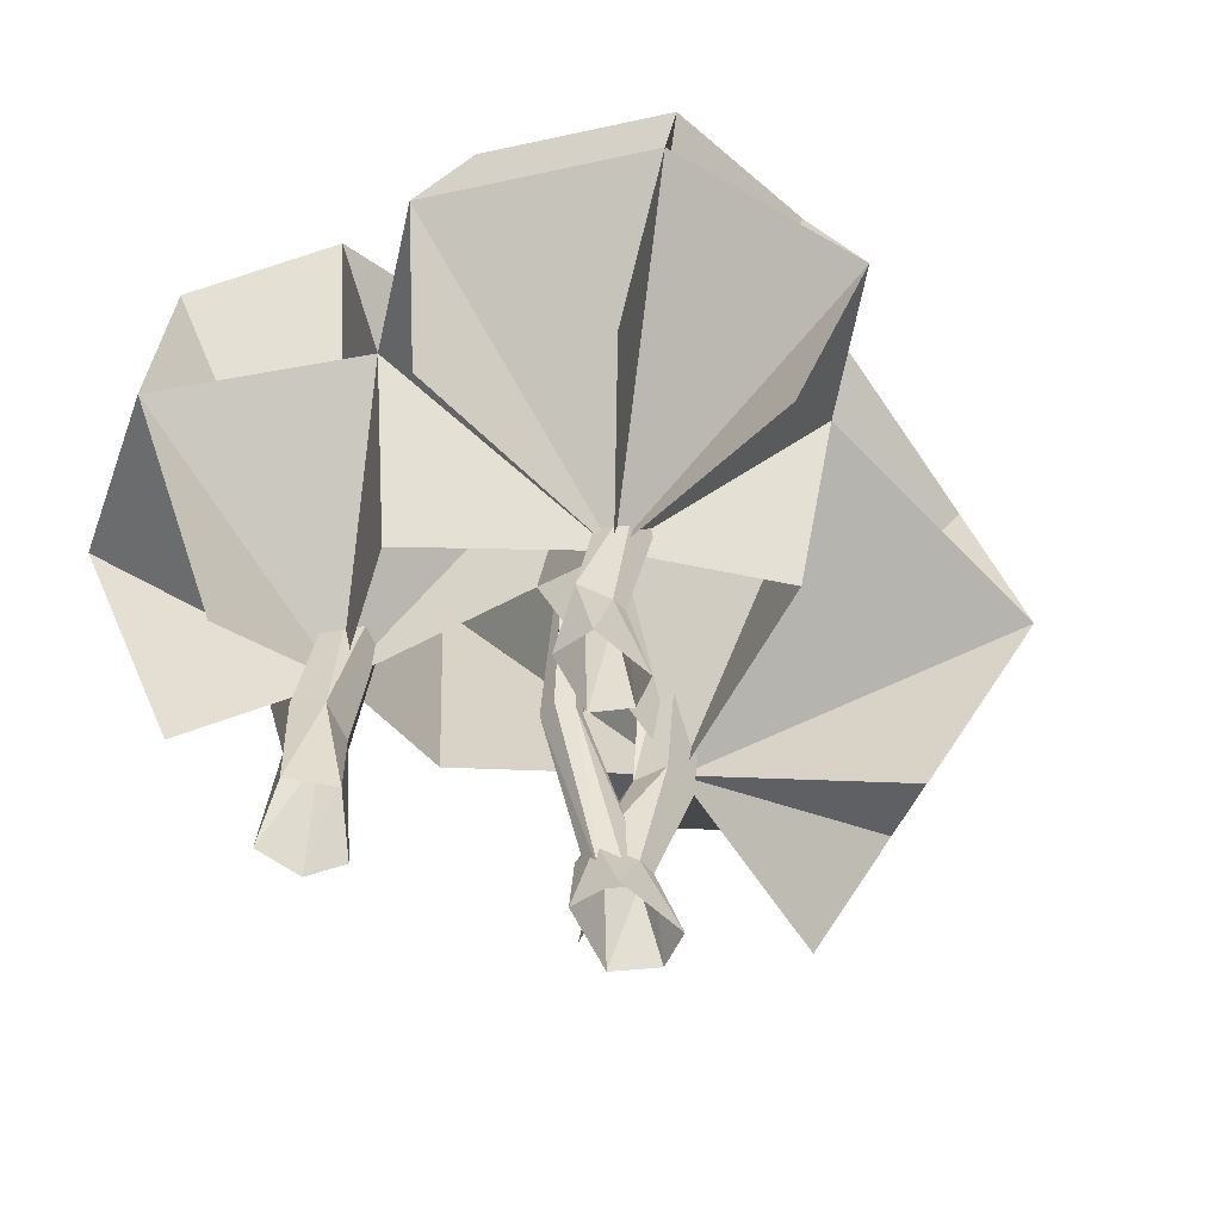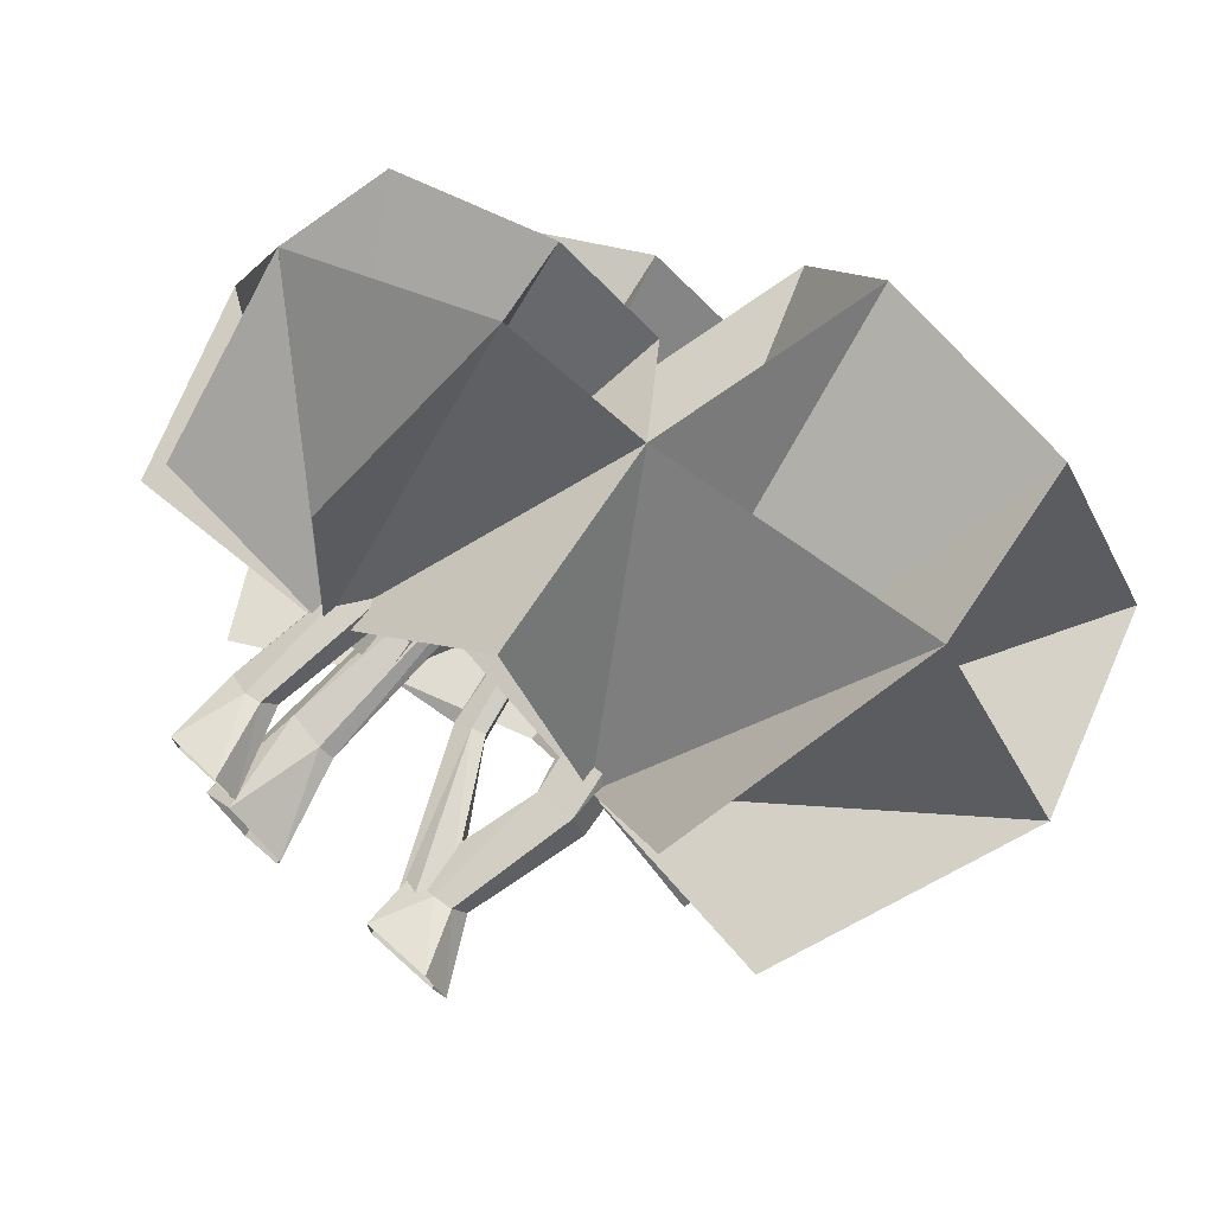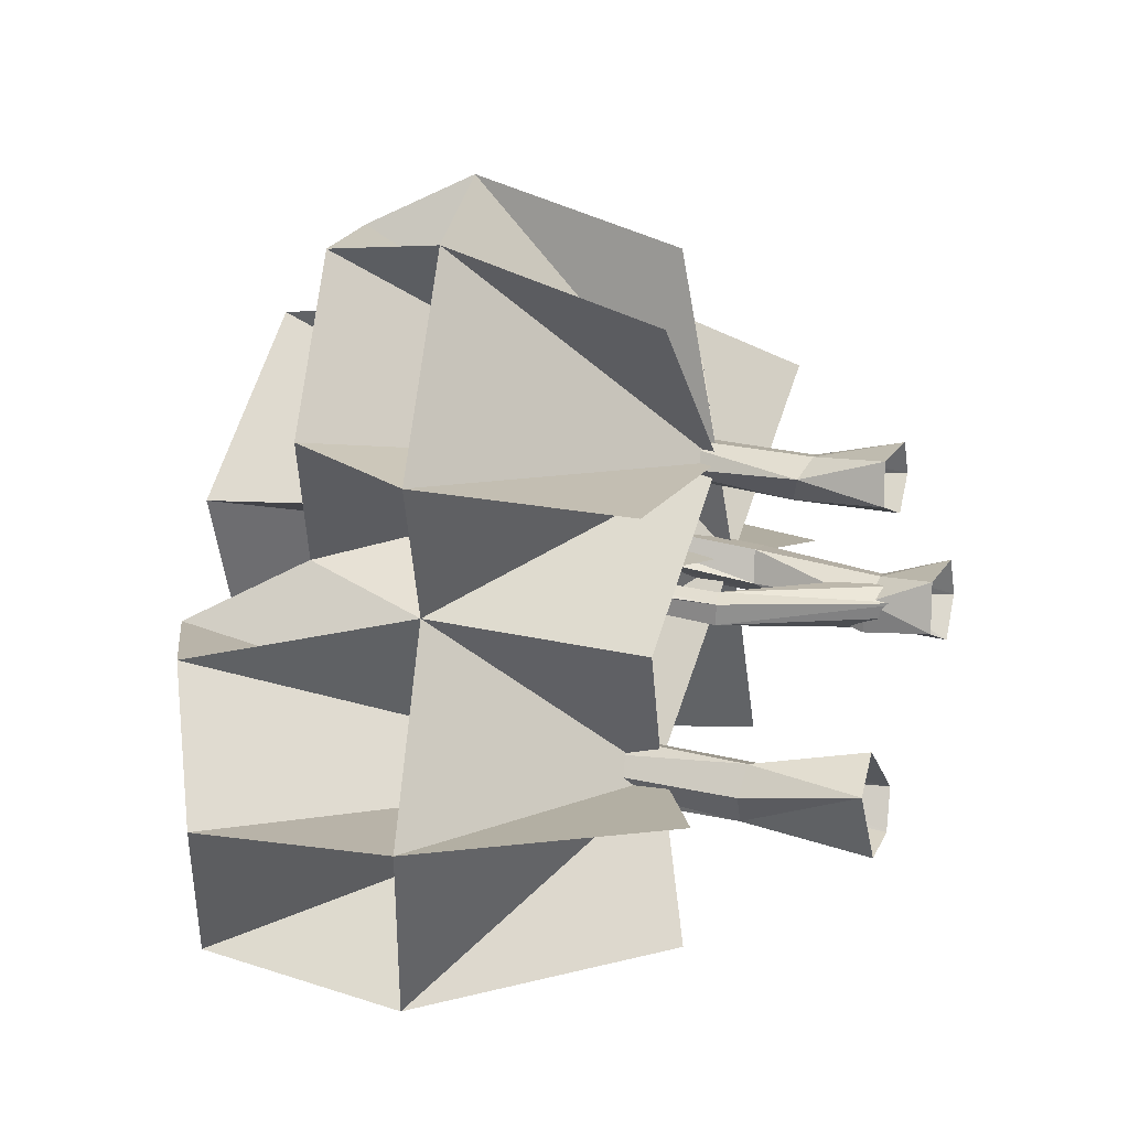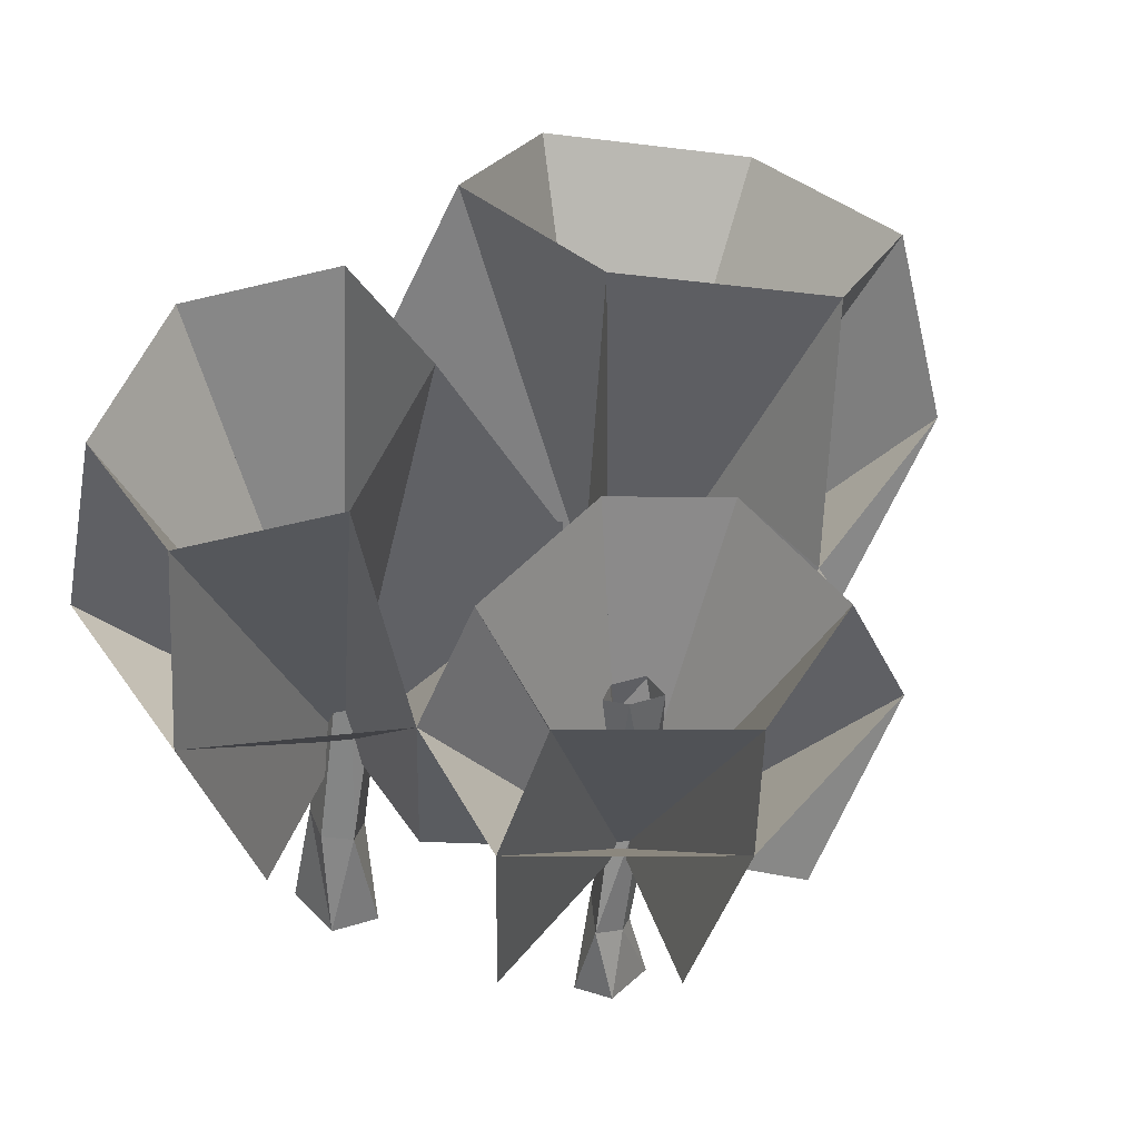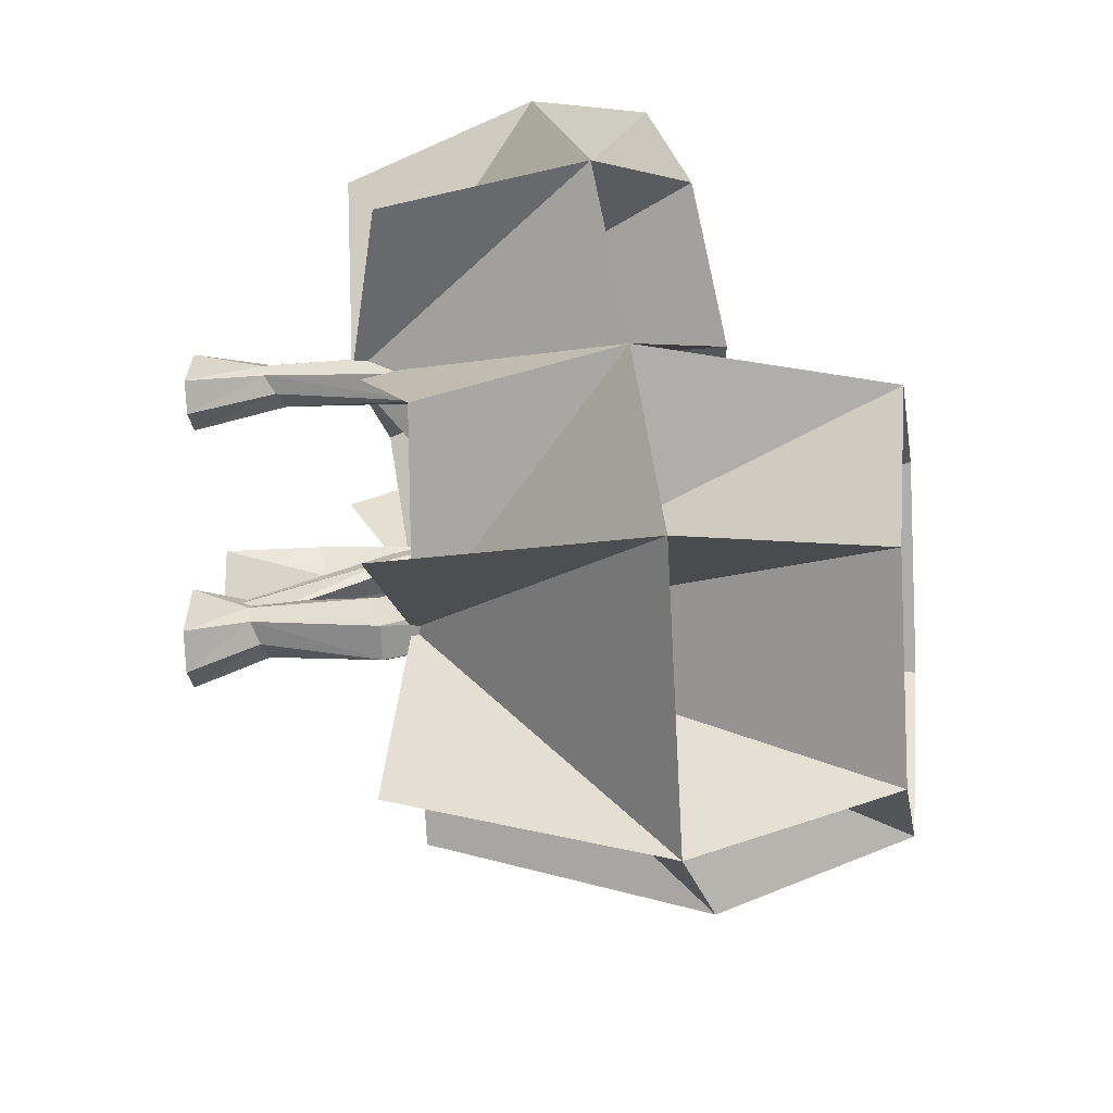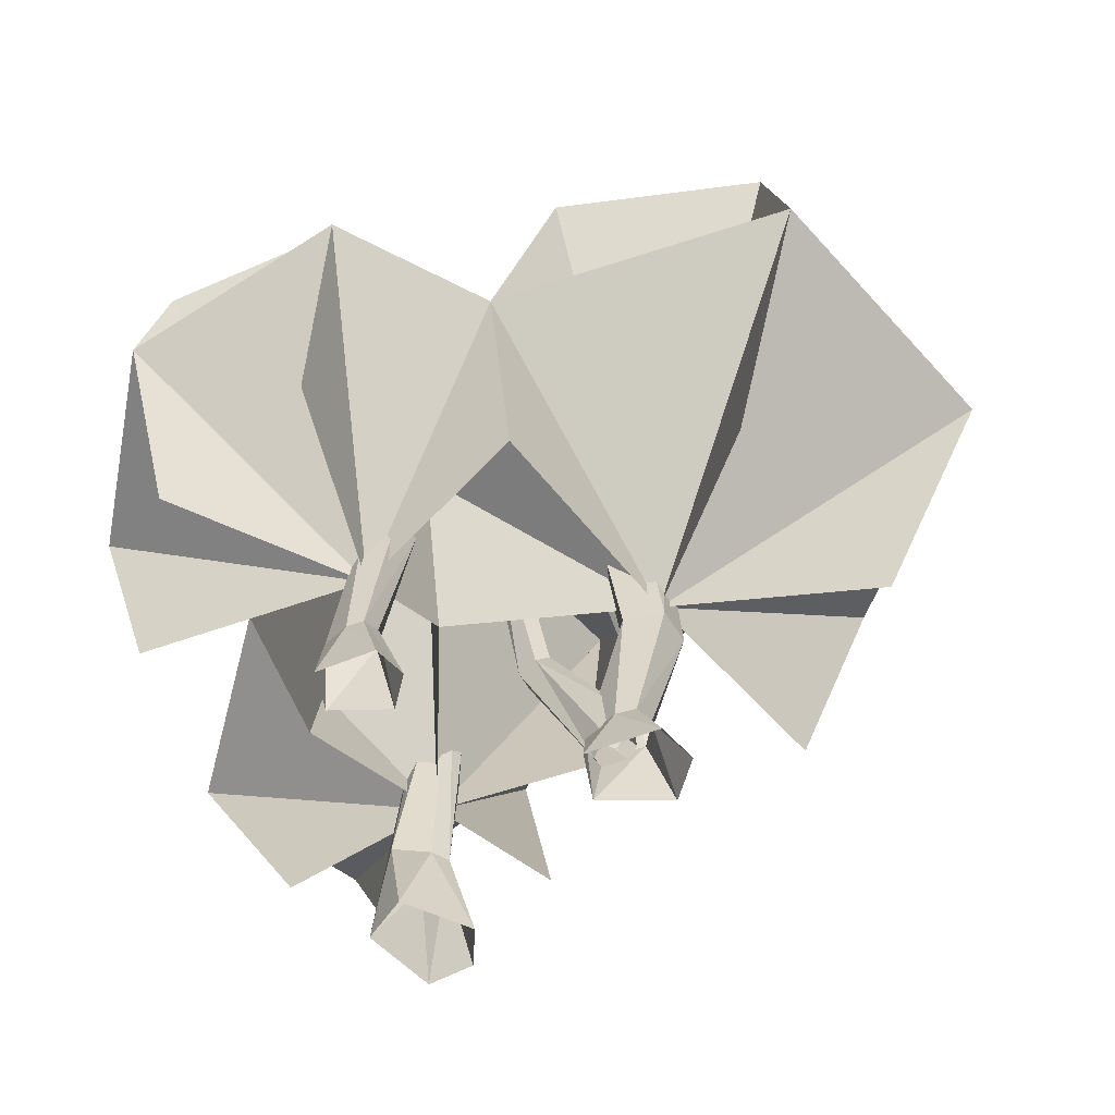
<metadata>
{"format":"obj","ext":"obj","renderer":"f3d","projection":"perspective","resolution":1024,"background":"white","views":[{"elev":-55.9,"azim":-54.4,"up":"+Y"},{"elev":72.3,"azim":39.5,"up":"+Z"},{"elev":5.9,"azim":-71.4,"up":"+Z"},{"elev":32.4,"azim":-68.4,"up":"+Y"},{"elev":42.7,"azim":87.0,"up":"+Z"},{"elev":-61.8,"azim":11.7,"up":"+Y"}]}
</metadata>
<code>
o OW_LOB_TREEGROUP_V1
v -8.113 3.113 4.517
v -3.075 4.739 -6.342
v -5.127 13.36 -6.585
v -5.024 9.883 6.413
v 5.909 12.95 0.8179
v 4.165 8.673 5.56
v 2.543 4.287 -4.003
v -9.661 9.294 2.583
v -6.807 3.726 -1.276
v -7.803 8.149 -7.805
v -0.6469 14.45 -2.902
v -0.684 13.52 4.727
v -7.816 2.713 -4.076
v -4.25 10.55 1.402
v -8.68 12.09 -1.447
v 4.716 3.476 -0.2201
v 2.506 3.355 3.626
v 0.333 4.167 -0.157
v -1.572 10.81 -4.427
v 7.082 8.831 0.4835
v 4.214 9.903 -4.51
v -9.382 3.157 1.41
v -8.764 6.945 5.95
v -5.137 3.681 5.927
v -4.813 3.079 2.082
v -8.234 7.548 -0.5657
v -1.318 7.697 0.3138
v -0.3568 3.536 0.05815
v -1.24 -0.1981 -0.3785
v -1.74 4.248 3.835
v -1.96 8.484 4.919
v -6.039 3.348 -6.645
v -4.851 4.104 -3.773
v -1.84 4.978 -3.94
v 3.699 12.83 4.664
v -9.868 11.34 -4.319
v 3.736 13.76 -2.965
v -4.02 4.915 -0.1347
v -10.15 7.311 -4.414
v -3.89 9.985 -7.405
v -2.857 14.33 0.9441
v -10.44 6.986 1.893
v -4.533 7.882 7.336
v -8.092 11.97 -6.888
v -5.716 13.48 -1.144
v -8.288 9.264 5.907
v -3.314 10.52 3.693
v -5.375 6.909 1.883
v -5.507 -0.1264 1.382
v -4.694 1.702 1.413
v 0.2202 -0.2211 -1.674
v -4.427 9.026 -2.628
v -5.244 0.09237 -3.027
v -5.128 0.06932 -4.975
v 0.4975 7.713 0.06813
v -3.939 14.12 -3.713
v -7.58 9.943 0.3308
v -4.18 9.133 1.055
v -4.335 8.999 -3.939
v -2.673 8.823 0.03264
v -1.125 0.3022 -0.8191
v -0.3998 1.191 -1.271
v -4.887 6.972 2.946
v 0.2384 -0.2862 -0.08426
v -3.991 0.004225 -3.864
v -1.976 3.874 -1.284
v -4.334 -0.253 2.472
v -4.304 -0.1723 1.19
v -3.151 8.56 -0.1914
v -4.294 6.875 2.358
v -0.3878 1.052 -0.4237
v -5.102 8.983 -3.298
v -0.2396 0.9694 -0.3578
v -0.8665 7.74 0.8158
v 0.6948 3.563 -0.6227
v -0.2537 1.291 -1.381
v -5.97 0.1064 -3.722
v -1.262 -0.1841 -1.383
v -5.517 -0.1437 2.193
v -3.951 4.519 2.051
v -0.4506 3.519 -0.6192
v 0.04142 7.748 0.8179
v -4.522 2.184 -3.72
v -4.205 0.01824 -4.676
v 0.6616 -0.2722 -0.8095
v -5.011 4.466 2.004
v -4.169 4.497 2.597
v -4.712 1.304 2.238
v -3.973 -0.2357 1.899
v -2.547 3.717 -0.8156
v -1.915 3.876 -0.6458
v -2.948 8.609 0.1103
v -2.418 3.774 -1.228
v -4.803 6.865 1.831
v 0.04554 7.669 -0.2166
v -5.256 2.505 -4.433
v -4.856 8.956 -3.821
v -3.015 8.692 -0.3072
v -1.279 1.073 -0.8163
v -0.04457 1.149 -0.802
v -4.127 9.034 -3.087
v -5.536 1.433 1.839
v -4.818 4.487 2.57
v -5.403 6.962 2.427
v 0.4482 3.544 0.06367
v -4.542 1.526 1.885
v 0.4317 3.583 -0.8933
v -1.034 0.4183 -1.113
v -5.581 2.288 -3.309
v -4.699 2.364 -4.172
v -1.063 1.186 -1.422
v -0.5944 0.9626 -1.373
v -4.813 2.146 -3.439
v -2.188 3.797 -0.6118
v -0.8706 0.5821 -0.5165
v -0.6438 0.9317 -0.365
v -4.156 4.545 1.825
v -2.759 8.825 -0.1589
v -5.037 1.257 2.221
v -5.857 2.401 -3.89
f 3 33 44
f 56 45 33
f 12 18 35
f 12 18 31
f 12 31 18
f 41 18 58
f 41 58 18
f 58 19 18
f 19 58 33
f 37 18 21
f 37 21 18
f 20 18 21
f 11 37 18
f 44 10 33
f 44 33 10
f 39 10 33
f 31 30 18
f 31 18 30
f 58 38 18
f 58 18 38
f 58 38 33
f 58 33 38
f 26 9 33
f 26 33 9
f 31 18 6
f 35 18 6
f 35 6 18
f 5 20 18
f 5 18 20
f 19 18 34
f 19 34 18
f 14 25 57
f 46 25 23
f 46 23 25
f 4 46 25
f 42 25 23
f 58 25 26
f 58 26 33
f 45 58 33
f 45 33 58
f 26 25 9
f 26 9 25
f 40 33 10
f 3 33 40
f 3 40 33
f 56 33 19
f 56 19 33
f 41 11 18
f 39 33 13
f 39 13 33
f 47 25 14
f 31 25 58
f 58 18 31
f 15 26 33
f 15 33 26
f 36 39 33
f 36 33 39
f 21 7 18
f 21 18 7
f 20 16 18
f 20 18 16
f 6 18 17
f 6 17 18
f 11 19 18
f 11 18 19
f 20 6 18
f 19 21 18
f 42 25 22
f 42 22 25
f 43 23 25
f 23 25 1
f 23 1 25
f 43 24 25
f 43 25 24
f 57 25 26
f 57 26 25
f 8 42 25
f 8 25 42
f 31 30 25
f 31 25 30
f 31 43 25
f 47 31 25
f 47 25 31
f 10 33 32
f 10 32 33
f 40 33 2
f 40 2 33
f 19 34 33
f 19 33 34
f 5 35 18
f 36 33 15
f 5 18 37
f 58 25 38
f 58 38 25
f 39 33 26
f 19 33 40
f 41 18 12
f 42 26 25
f 4 43 25
f 4 25 43
f 36 44 33
f 45 15 33
f 8 25 46
f 47 4 25
f 56 33 3
f 8 57 25
f 14 25 58
f 14 58 25
f 74 28 105
f 81 27 107
f 88 106 80
f 86 102 103
f 76 111 81
f 116 73 28
f 96 120 72
f 110 96 59
f 95 107 27
f 74 105 82
f 101 83 59
f 97 96 72
f 66 60 91
f 90 114 92
f 86 103 104
f 80 50 117
f 105 75 55
f 83 110 59
f 66 112 93
f 66 93 98
f 89 68 106
f 119 88 103
f 68 49 50
f 69 90 92
f 118 66 98
f 103 88 87
f 71 62 66
f 72 109 52
f 100 73 85
f 116 64 73
f 27 81 74
f 55 75 107
f 73 100 75
f 51 78 76
f 85 51 100
f 120 109 72
f 99 116 28
f 102 119 103
f 70 80 117
f 63 87 70
f 81 99 28
f 81 28 74
f 82 105 55
f 113 53 65
f 109 113 52
f 65 84 83
f 64 85 73
f 117 50 86
f 50 102 86
f 87 80 70
f 87 88 80
f 106 88 89
f 119 67 88
f 67 89 88
f 90 61 114
f 112 108 93
f 91 71 66
f 115 71 114
f 92 91 60
f 93 61 90
f 98 93 90
f 94 86 48
f 55 107 95
f 96 110 54
f 54 77 96
f 59 96 97
f 98 90 69
f 29 99 78
f 111 99 81
f 76 100 51
f 100 76 75
f 52 83 101
f 50 49 102
f 79 102 49
f 104 103 63
f 63 103 87
f 48 86 104
f 28 73 105
f 105 73 75
f 50 106 68
f 106 50 80
f 75 76 107
f 107 76 81
f 108 61 93
f 53 109 77
f 109 53 113
f 84 54 110
f 110 83 84
f 111 78 99
f 76 78 111
f 62 112 66
f 113 83 52
f 113 65 83
f 92 114 91
f 114 71 91
f 61 115 114
f 99 29 116
f 116 29 64
f 70 117 94
f 86 94 117
f 60 66 118
f 102 79 119
f 119 79 67
f 120 77 109
f 96 77 120

</code>
